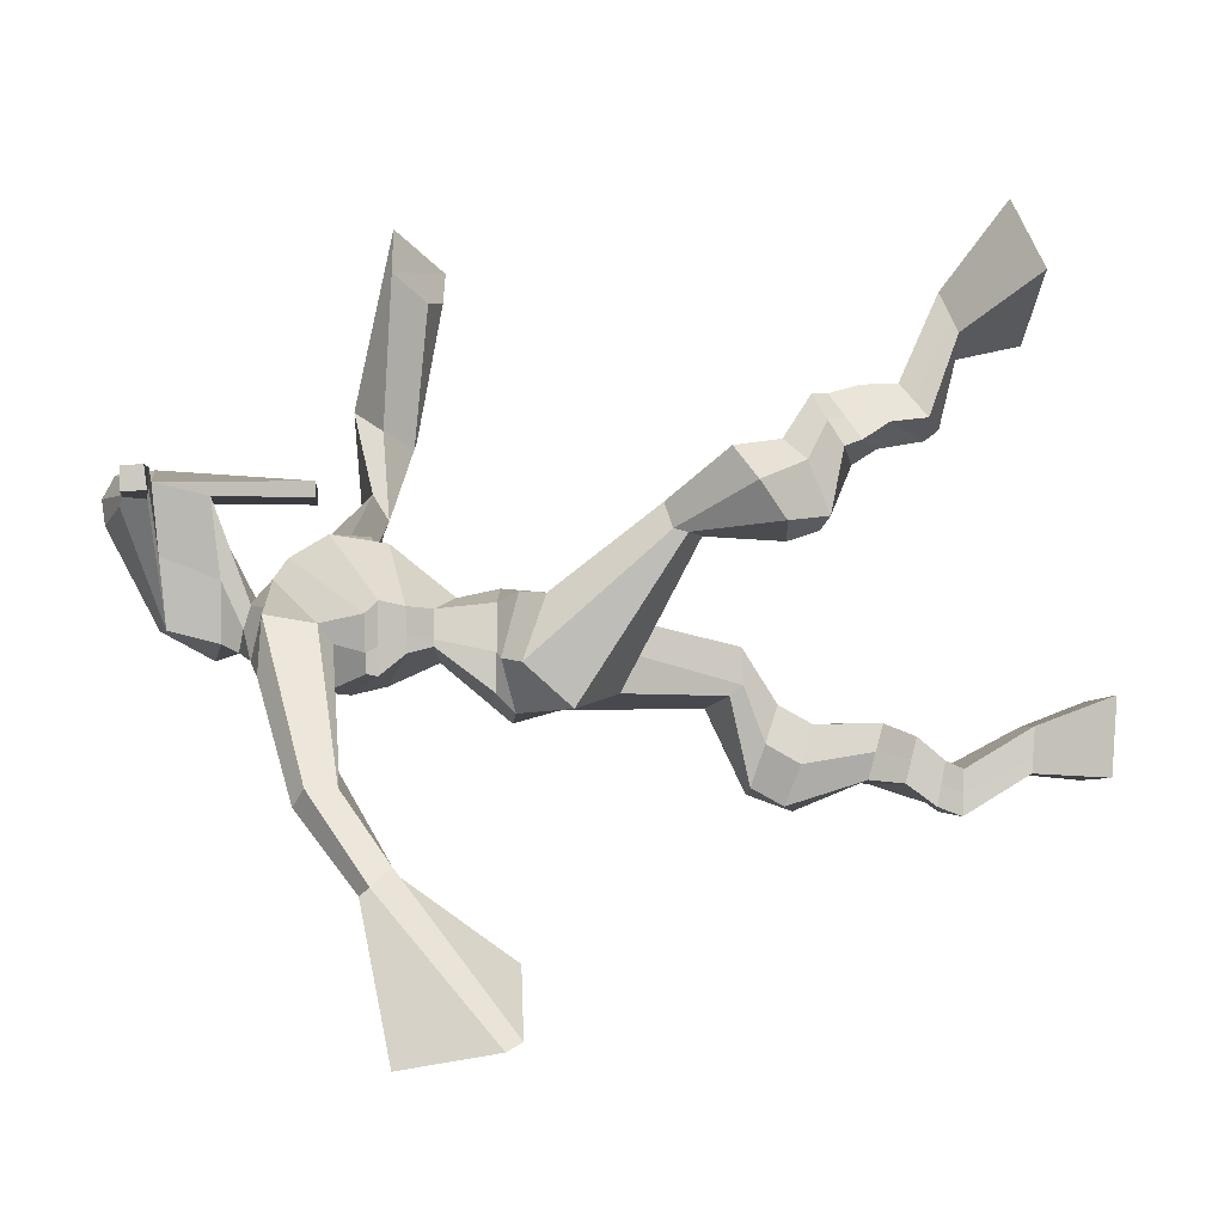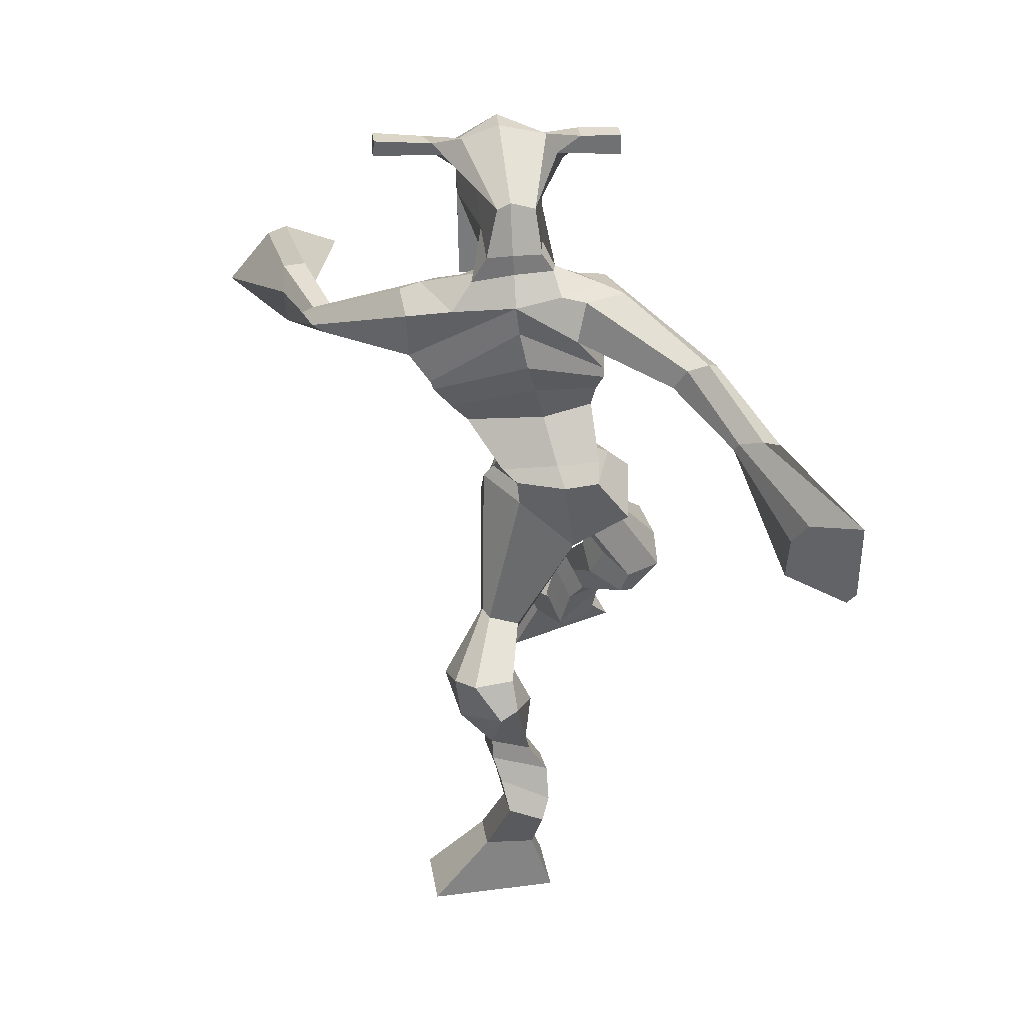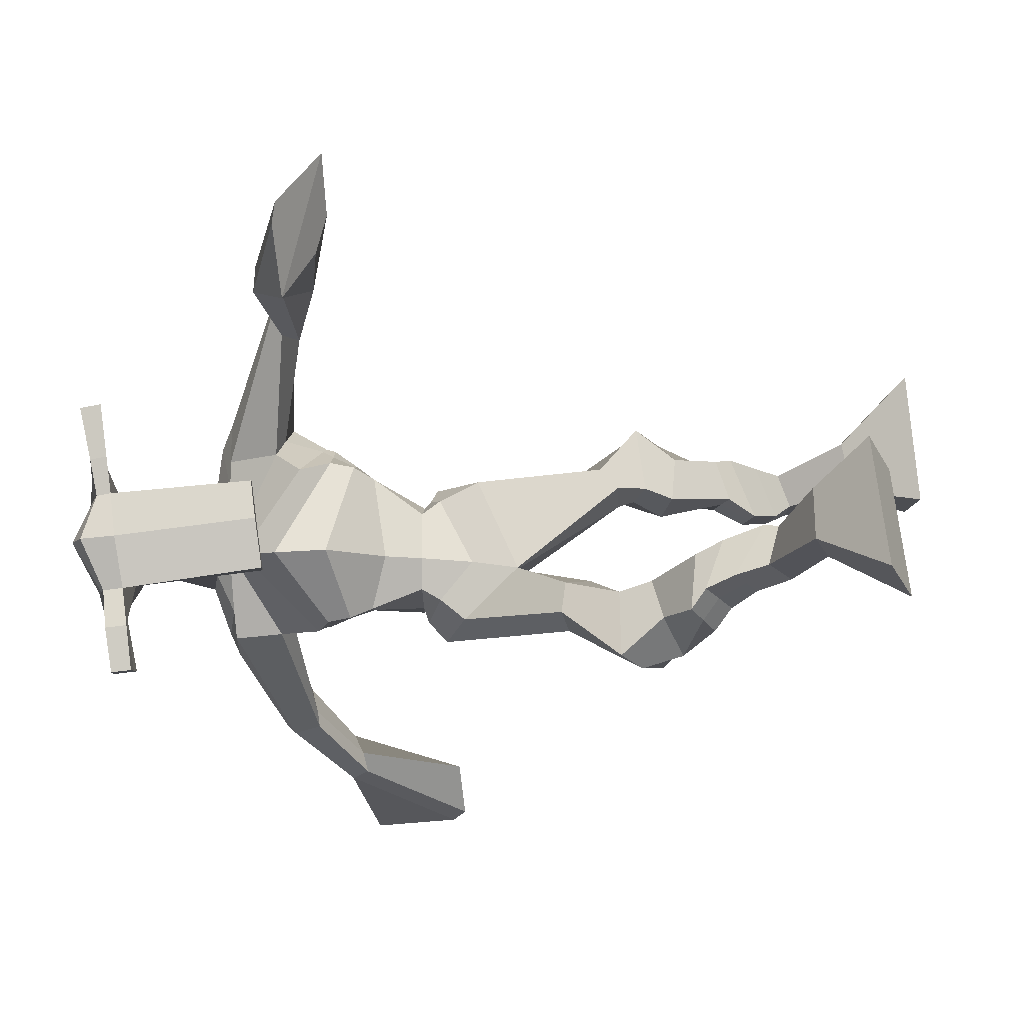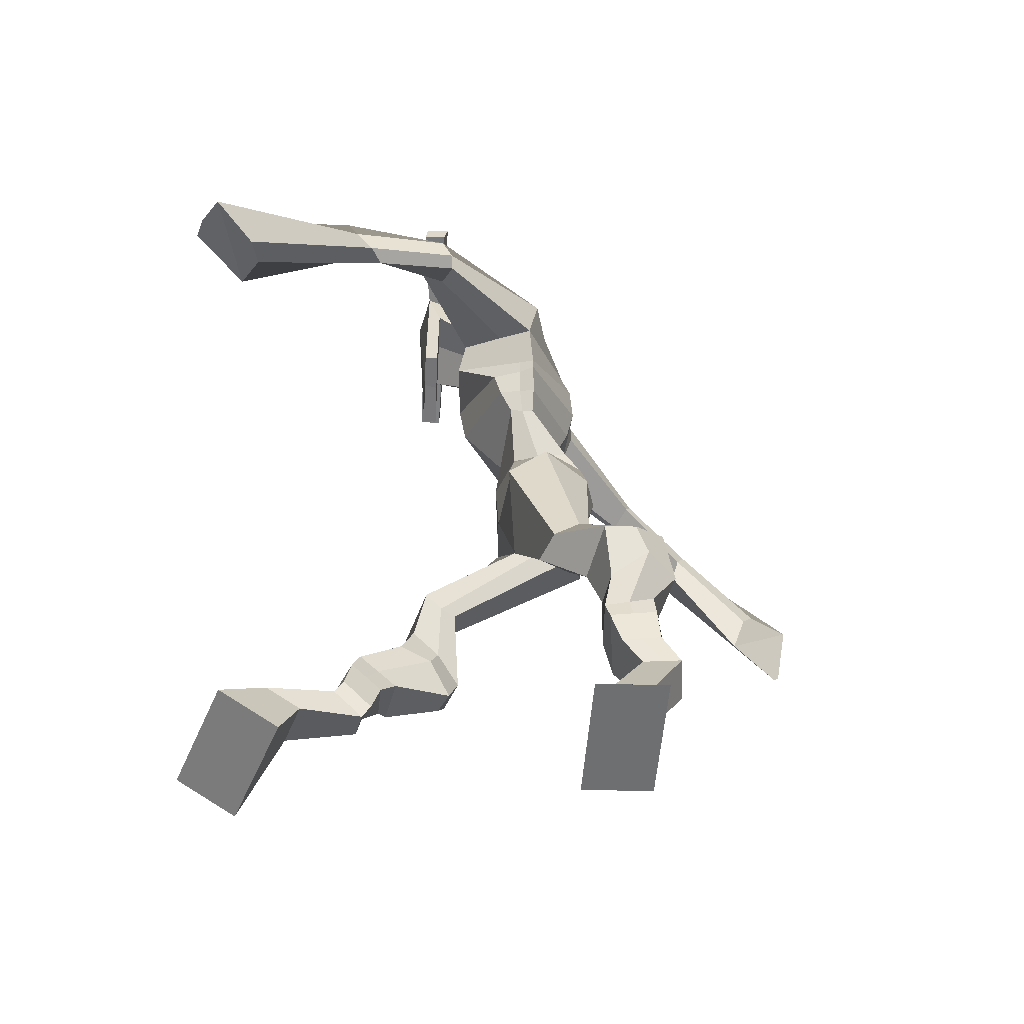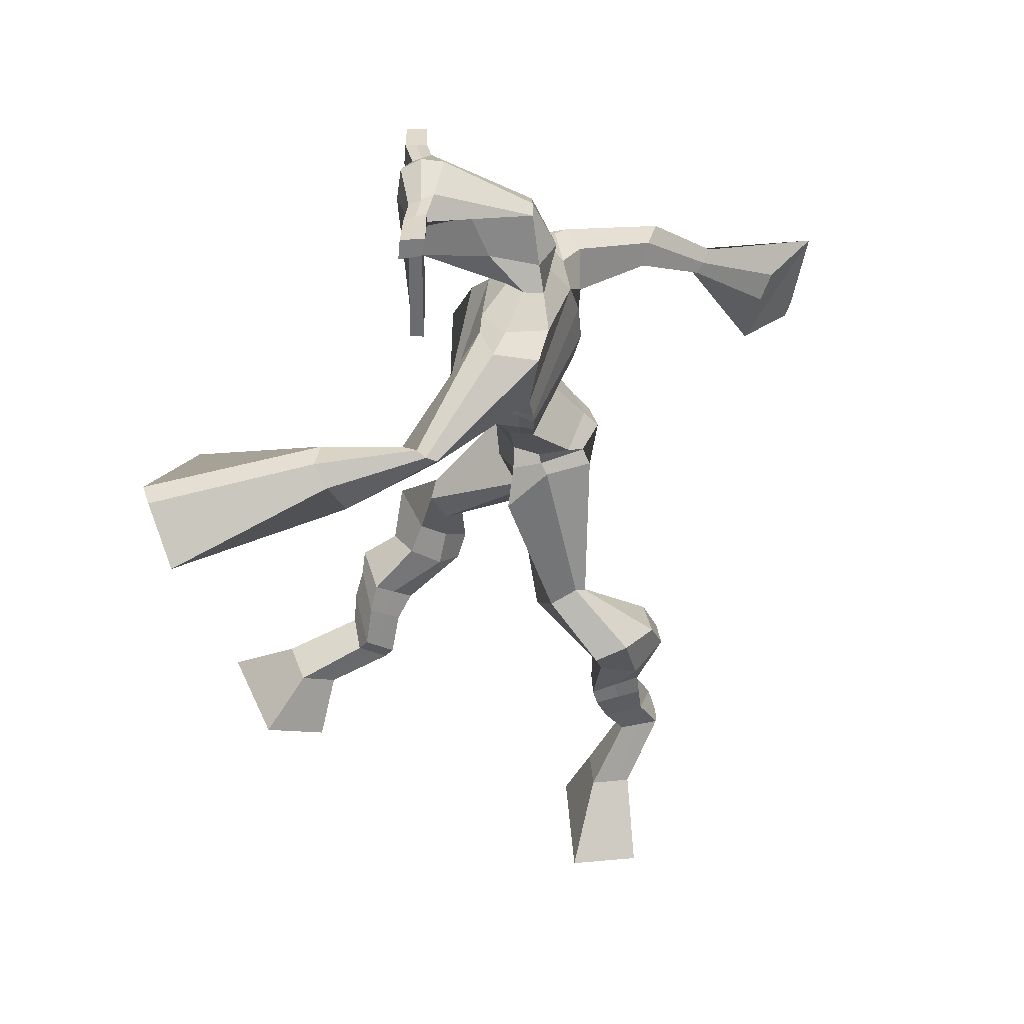
<metadata>
{"format":"obj","ext":"obj","renderer":"f3d","projection":"perspective","resolution":1024,"background":"white","views":[{"elev":-9.8,"azim":-93.8,"up":"+Z"},{"elev":32.3,"azim":165.5,"up":"+Y"},{"elev":74.2,"azim":-96.7,"up":"+Z"},{"elev":-55.8,"azim":79.8,"up":"+Y"},{"elev":34.8,"azim":81.3,"up":"+Y"}]}
</metadata>
<code>
o g
v 0.2969 0.8777 -0.147
v 0.3333 0.781 -0.1164
v 0.3112 0.9012 -0.08886
v 0.3581 0.8217 -0.01499
v 0.2168 0.8878 -0.1314
v 0.1288 0.7883 -0.06931
v 0.2311 0.9111 -0.07323
v 0.1536 0.829 0.03214
v 0.2738 0.9064 -0.2492
v 0.2888 0.9431 -0.1997
v 0.216 0.9293 -0.2461
v 0.2311 0.9662 -0.1971
v 0.2822 0.925 -0.2627
v 0.2973 0.9617 -0.2135
v 0.2064 0.982 -0.2549
v 0.2222 1.018 -0.2023
v 0.2675 0.9905 -0.2776
v 0.2834 1.026 -0.225
v 0.1911 1.021 -0.2828
v 0.2105 1.062 -0.2177
v 0.2506 1.027 -0.3036
v 0.27 1.068 -0.2386
v 0.1622 1.049 -0.2985
v 0.1832 1.088 -0.2254
v 0.2059 1.076 -0.4008
v 0.2536 1.133 -0.3078
v 0.1786 1.065 -0.3864
v 0.1887 1.125 -0.2839
v 0.1965 1.12 -0.417
v 0.2473 1.184 -0.329
v 0.1353 1.126 -0.4021
v 0.1425 1.195 -0.3042
v 0.2677 1.222 -0.3976
v 0.2756 1.263 -0.3448
v 0.213 1.244 -0.4028
v 0.2332 1.274 -0.3594
v 0.3558 1.323 -0.5927
v 0.3456 1.329 -0.4909
v 0.2692 1.387 -0.6255
v 0.2661 1.424 -0.4746
v 0.4509 0.7549 -0.6835
v 0.4175 0.6527 -0.6924
v 0.4446 0.7507 -0.6193
v 0.4066 0.6455 -0.581
v 0.5325 0.7608 -0.675
v 0.6265 0.6483 -0.6722
v 0.5262 0.7566 -0.6109
v 0.6156 0.6411 -0.5608
v 0.4479 0.8518 -0.743
v 0.4463 0.849 -0.6785
v 0.5044 0.8745 -0.7309
v 0.4995 0.8631 -0.6684
v 0.4339 0.889 -0.7314
v 0.4291 0.8773 -0.6694
v 0.5113 0.9187 -0.6991
v 0.5065 0.9033 -0.6356
v 0.4297 0.9319 -0.7009
v 0.4249 0.9165 -0.6374
v 0.5243 0.9673 -0.6915
v 0.5201 0.9466 -0.6146
v 0.4595 0.978 -0.6929
v 0.4537 0.9574 -0.6161
v 0.525 1.001 -0.6875
v 0.5191 0.9726 -0.6074
v 0.4892 1.089 -0.7268
v 0.4655 1.053 -0.6164
v 0.5197 1.075 -0.7303
v 0.533 1.039 -0.6176
v 0.4916 1.135 -0.7013
v 0.4805 1.098 -0.5881
v 0.5581 1.135 -0.7032
v 0.5867 1.1 -0.5978
v 0.4513 1.167 -0.5808
v 0.4654 1.149 -0.5112
v 0.5047 1.196 -0.5906
v 0.5054 1.173 -0.5302
v 0.4544 1.432 -0.6034
v 0.4851 1.378 -0.4557
v 0.4509 1.777 -0.565
v 0.4107 1.784 -0.4349
v 0.3564 1.721 -0.5996
v 0.2858 1.719 -0.515
v 0.6107 1.666 -0.4715
v 0.5401 1.691 -0.3633
v 0.3744 1.788 -0.5656
v 0.3255 1.79 -0.4879
v 0.3425 1.791 -0.5996
v 0.2844 1.791 -0.5042
v 0.2357 1.692 -0.7333
v 0.1726 1.686 -0.7402
v 0.2169 1.726 -0.7454
v 0.1669 1.728 -0.7421
v 0.1702 1.633 -0.8472
v 0.1052 1.617 -0.8433
v 0.1673 1.65 -0.8598
v 0.1013 1.644 -0.8693
v 0.1194 1.538 -0.9836
v 0.04887 1.459 -1.055
v 0.1009 1.577 -1.007
v 0.03864 1.48 -1.067
v 0.5456 1.758 -0.5129
v 0.5071 1.772 -0.4095
v 0.6168 1.745 -0.4853
v 0.5483 1.767 -0.4009
v 0.7258 1.642 -0.3089
v 0.6991 1.658 -0.2557
v 0.7441 1.655 -0.3046
v 0.736 1.674 -0.2744
v 0.7366 1.599 -0.1792
v 0.7245 1.687 -0.128
v 0.7656 1.595 -0.159
v 0.7594 1.679 -0.1129
v 0.7092 1.581 0.03453
v 0.7142 1.633 0.149
v 0.7594 1.559 0.05005
v 0.7495 1.626 0.1425
v 0.4274 2.01 -0.3624
v 0.4187 1.998 -0.2942
v 0.3441 1.983 -0.3521
v 0.3403 1.972 -0.3211
v 0.4857 1.984 -0.3389
v 0.4854 1.968 -0.2981
v 0.4892 1.88 -0.3169
v 0.4226 1.884 -0.3258
v 0.3494 1.865 -0.3353
v 0.3969 1.85 -0.5261
v 0.4851 1.844 -0.5067
v 0.45 1.86 -0.5408
v 0.4864 1.946 -0.2959
v 0.34 1.942 -0.3192
v 0.4654 1.924 -0.499
v 0.4441 1.935 -0.502
v 0.4156 1.945 -0.287
v 0.4037 1.923 -0.5073
v 0.2159 1.97 -0.3594
v 0.2116 1.97 -0.3268
v 0.2113 1.94 -0.3243
v 0.2158 1.935 -0.3576
v 0.6262 1.981 -0.308
v 0.6211 1.98 -0.2696
v 0.6226 1.947 -0.2663
v 0.6271 1.953 -0.3019
v 0.3136 1.568 -0.5395
v 0.3986 1.559 -0.5479
v 0.5169 1.542 -0.493
v 0.5092 1.544 -0.4549
v 0.3814 1.539 -0.4626
v 0.3048 1.569 -0.4909
v 0.3083 1.604 -0.5498
v 0.5261 1.573 -0.4323
v 0.294 1.606 -0.4897
v 0.4203 1.629 -0.5773
v 0.5441 1.57 -0.4904
v 0.3835 1.63 -0.3896
v 0.5419 1.947 -0.2818
v 0.5407 1.972 -0.2844
v 0.5309 1.973 -0.3208
v 0.5138 1.951 -0.3236
v 0.2847 1.973 -0.3521
v 0.2801 1.973 -0.3167
v 0.2797 1.94 -0.3139
v 0.3226 1.945 -0.3466
v 0.4238 1.729 -0.3033
v 0.4215 1.729 -0.3257
v 0.3474 1.727 -0.3359
v 0.4872 1.73 -0.3168
v 0.4817 1.729 -0.2954
v 0.3461 1.727 -0.3138
v 0.4302 1.816 -0.4673
v 0.3816 1.825 -0.5399
v 0.4709 1.807 -0.4548
v 0.3849 1.811 -0.4752
v 0.5117 1.807 -0.51
v 0.4442 1.82 -0.5276
v 0.3049 1.641 -0.5809
v 0.5343 1.61 -0.4195
v 0.2891 1.642 -0.4829
v 0.4366 1.678 -0.5868
v 0.5725 1.603 -0.485
v 0.3853 1.709 -0.3777
v 0.3038 1.655 -0.5777
v 0.5093 1.656 -0.356
v 0.2803 1.659 -0.5022
v 0.4488 1.738 -0.5795
v 0.578 1.617 -0.4835
v 0.3976 1.764 -0.4085
v 0.3888 1.494 -0.6039
v 0.4737 1.476 -0.5619
v 0.3684 1.481 -0.4516
v 0.3147 1.488 -0.5992
v 0.4468 1.473 -0.4718
v 0.3242 1.486 -0.4778
v 0.1404 0.8072 -0.02216
v 0.3016 0.8856 -0.1278
v 0.2215 0.8955 -0.1122
v 0.3449 0.8 -0.06929
v 0.2813 0.925 -0.2244
v 0.2236 0.9479 -0.2215
v 0.2898 0.9434 -0.2381
v 0.2143 0.9999 -0.2286
v 0.2755 1.008 -0.2513
v 0.2008 1.042 -0.2502
v 0.2603 1.048 -0.2711
v 0.1727 1.068 -0.2619
v 0.2545 1.102 -0.3603
v 0.1344 1.1 -0.3233
v 0.2329 1.15 -0.3757
v 0.1281 1.162 -0.3509
v 0.2796 1.223 -0.3713
v 0.2104 1.264 -0.3989
v 0.353 1.33 -0.5337
v 0.2535 1.456 -0.5676
v 0.6214 0.645 -0.6204
v 0.4489 0.7533 -0.6623
v 0.5304 0.7593 -0.6537
v 0.4125 0.6494 -0.6406
v 0.4471 0.8503 -0.711
v 0.502 0.8687 -0.7
v 0.4315 0.8831 -0.7006
v 0.5089 0.911 -0.6674
v 0.4273 0.9242 -0.6692
v 0.5222 0.9569 -0.6531
v 0.4566 0.9677 -0.6545
v 0.5221 0.987 -0.6474
v 0.4521 1.071 -0.6731
v 0.5767 1.058 -0.6718
v 0.4748 1.116 -0.6429
v 0.5817 1.118 -0.6526
v 0.4482 1.149 -0.5664
v 0.5128 1.204 -0.5723
v 0.4961 1.444 -0.5209
v 0.3 1.699 -0.5397
v 0.5786 1.678 -0.4206
v 0.3073 1.805 -0.5633
v 0.2753 1.795 -0.5871
v 0.1938 1.686 -0.7187
v 0.1885 1.743 -0.7639
v 0.1383 1.622 -0.8434
v 0.1329 1.658 -0.8774
v 0.1151 1.459 -0.9599
v 0.04707 1.614 -1.09
v 0.5807 1.781 -0.4371
v 0.6116 1.76 -0.4127
v 0.7009 1.634 -0.2948
v 0.7572 1.672 -0.2861
v 0.7213 1.644 -0.1561
v 0.7664 1.637 -0.131
v 0.6366 1.634 0.05973
v 0.8278 1.555 0.1156
v 0.4226 2.015 -0.3268
v 0.3422 1.978 -0.3366
v 0.4856 1.976 -0.3185
v 0.475 1.862 -0.4266
v 0.3833 1.851 -0.4419
v 0.4771 1.935 -0.3973
v 0.3706 1.932 -0.4133
v 0.2138 1.97 -0.3431
v 0.2135 1.937 -0.341
v 0.6236 1.98 -0.2888
v 0.6249 1.95 -0.2841
v 0.5133 1.542 -0.4749
v 0.3121 1.569 -0.5302
v 0.5363 1.571 -0.4667
v 0.3031 1.605 -0.528
v 0.5278 1.949 -0.3027
v 0.5358 1.972 -0.3026
v 0.3011 1.942 -0.3303
v 0.2824 1.973 -0.3344
v 0.3708 1.819 -0.5098
v 0.5011 1.806 -0.4784
v 0.5566 1.605 -0.4634
v 0.2992 1.641 -0.5423
v 0.5673 1.621 -0.4618
v 0.296 1.657 -0.5511
v 0.3093 1.487 -0.5461
v 0.4669 1.467 -0.5121
v 0.3825 1.463 -0.6304
v 0.4554 1.463 -0.5905
v 0.3553 1.402 -0.4598
v 0.323 1.461 -0.6252
v 0.4639 1.442 -0.468
v 0.3005 1.459 -0.4668
v 0.4781 1.456 -0.5136
v 0.2872 1.482 -0.5576
f 1 5 11 9
f 4 3 7 8
f 193 195 5 6
f 193 196 4 8
f 196 194 3 4
f 6 5 1 2
f 198 12 16 200
f 7 3 10 12
f 195 7 12 198
f 194 1 9 197
f 200 16 20 202
f 12 10 14 16
f 9 11 15 13
f 197 9 13 199
f 20 18 22 24
f 16 14 18 20
f 13 15 19 17
f 199 13 17 201
f 21 23 27 25
f 17 19 23 21
f 201 17 21 203
f 202 20 24 204
f 206 28 32 208
f 203 21 25 205
f 204 24 28 206
f 24 22 26 28
f 29 31 35 33
f 28 26 30 32
f 25 27 31 29
f 205 25 29 207
f 209 33 37 211
f 207 29 33 209
f 208 32 36 210
f 32 30 34 36
f 185 184 79 83
f 210 36 40 212
f 36 34 38 40
f 33 35 39 37
f 41 49 51 45
f 44 48 47 43
f 213 46 45 215
f 213 48 44 216
f 216 44 43 214
f 46 42 41 45
f 218 220 56 52
f 47 52 50 43
f 215 218 52 47
f 214 217 49 41
f 220 222 60 56
f 52 56 54 50
f 49 53 55 51
f 217 219 53 49
f 60 64 62 58
f 56 60 58 54
f 53 57 59 55
f 219 221 57 53
f 61 65 67 63
f 57 61 63 59
f 221 223 61 57
f 222 224 64 60
f 226 228 72 68
f 223 225 65 61
f 224 226 68 64
f 64 68 66 62
f 69 73 75 71
f 68 72 70 66
f 65 69 71 67
f 225 227 69 65
f 229 211 37 73
f 227 229 73 69
f 228 230 76 72
f 72 76 74 70
f 184 181 81 79
f 230 231 78 76
f 76 78 38 74
f 73 37 77 75
f 268 159 135 257
f 133 129 122 118
f 186 182 84 80
f 274 183 82 232
f 273 185 83 233
f 183 186 80 82
f 234 235 88 86
f 82 88 92 90
f 82 80 86 88
f 79 81 87 85
f 90 92 96 94
f 235 87 91 237
f 232 82 90 236
f 87 81 89 91
f 95 93 97 99
f 236 90 94 238
f 91 89 93 95
f 237 91 95 239
f 240 98 100 241
f 239 95 99 241
f 94 96 100 98
f 238 94 98 240
f 242 102 104 243
f 83 79 101 103
f 80 84 104 102
f 104 84 106 108
f 108 106 110 112
f 83 103 107 105
f 233 83 105 244
f 243 104 108 245
f 109 111 115 113
f 245 108 112 247
f 105 107 111 109
f 244 105 109 246
f 248 113 115 249
f 246 109 113 248
f 112 110 114 116
f 247 112 116 249
f 250 117 119 251
f 250 118 122 252
f 156 155 141 140
f 131 132 117 121
f 132 134 119 117
f 130 133 118 120
f 172 169 124 125
f 174 170 126 128
f 173 174 128 127
f 270 173 127 253
f 169 171 123 124
f 269 172 125 254
f 129 133 163 167
f 128 126 134 132
f 127 128 132 131
f 253 127 131 255
f 130 125 165 168
f 254 125 130 256
f 258 137 136 257
f 161 160 136 137
f 267 161 137 258
f 159 162 138 135
f 260 142 139 259
f 158 157 139 142
f 266 156 140 259
f 265 158 142 260
f 192 189 147 148
f 276 188 145 261
f 275 192 148 262
f 189 191 146 147
f 187 190 143 144
f 188 187 144 145
f 148 147 154 151
f 261 145 153 263
f 262 148 151 264
f 147 146 150 154
f 144 143 149 152
f 145 144 152 153
f 255 131 158 265
f 252 122 156 266
f 131 121 157 158
f 122 129 155 156
f 119 134 162 159
f 256 130 161 267
f 130 120 160 161
f 251 119 159 268
f 165 164 163 168
f 164 166 167 163
f 133 130 168 163
f 123 129 167 166
f 124 123 166 164
f 125 124 164 165
f 234 86 172 269
f 80 102 171 169
f 242 101 173 270
f 101 79 174 173
f 79 85 170 174
f 86 80 169 172
f 151 154 180 177
f 263 153 179 271
f 264 151 177 272
f 154 150 176 180
f 152 149 175 178
f 153 152 178 179
f 177 180 186 183
f 271 179 185 273
f 272 177 183 274
f 180 176 182 186
f 178 175 181 184
f 179 178 184 185
f 278 277 187 188
f 277 280 190 187
f 279 281 191 189
f 284 282 192 275
f 283 278 188 276
f 282 279 189 192
f 281 283 276 191
f 280 284 275 190
f 175 272 274 181
f 176 271 273 182
f 149 264 272 175
f 150 263 271 176
f 102 242 270 171
f 85 234 269 170
f 120 251 268 160
f 134 256 267 162
f 121 252 266 157
f 129 255 265 155
f 143 262 264 149
f 146 261 263 150
f 190 275 262 143
f 191 276 261 146
f 155 265 260 141
f 157 266 259 139
f 141 260 259 140
f 162 267 258 138
f 138 258 257 135
f 126 254 256 134
f 123 253 255 129
f 170 269 254 126
f 171 270 253 123
f 117 250 252 121
f 118 250 251 120
f 111 247 249 115
f 110 246 248 114
f 114 248 249 116
f 106 244 246 110
f 107 245 247 111
f 103 243 245 107
f 84 233 244 106
f 101 242 243 103
f 93 238 240 97
f 96 239 241 100
f 97 240 241 99
f 92 237 239 96
f 89 236 238 93
f 81 232 236 89
f 88 235 237 92
f 85 87 235 234
f 182 273 233 84
f 181 274 232 81
f 160 268 257 136
f 75 77 231 230
f 71 75 230 228
f 70 74 229 227
f 74 38 211 229
f 66 70 227 225
f 63 67 226 224
f 62 66 225 223
f 67 71 228 226
f 59 63 224 222
f 58 62 223 221
f 54 58 221 219
f 50 54 219 217
f 55 59 222 220
f 43 50 217 214
f 45 51 218 215
f 51 55 220 218
f 42 216 214 41
f 46 213 216 42
f 48 213 215 47
f 35 210 212 39
f 31 208 210 35
f 30 207 209 34
f 34 209 211 38
f 26 205 207 30
f 23 204 206 27
f 22 203 205 26
f 27 206 208 31
f 19 202 204 23
f 18 201 203 22
f 14 199 201 18
f 10 197 199 14
f 15 200 202 19
f 3 194 197 10
f 5 195 198 11
f 11 198 200 15
f 2 1 194 196
f 6 2 196 193
f 8 7 195 193
f 39 212 284 280
f 78 231 283 281
f 40 38 279 282
f 231 77 278 283
f 212 40 282 284
f 38 78 281 279
f 37 39 280 277
f 77 37 277 278

</code>
